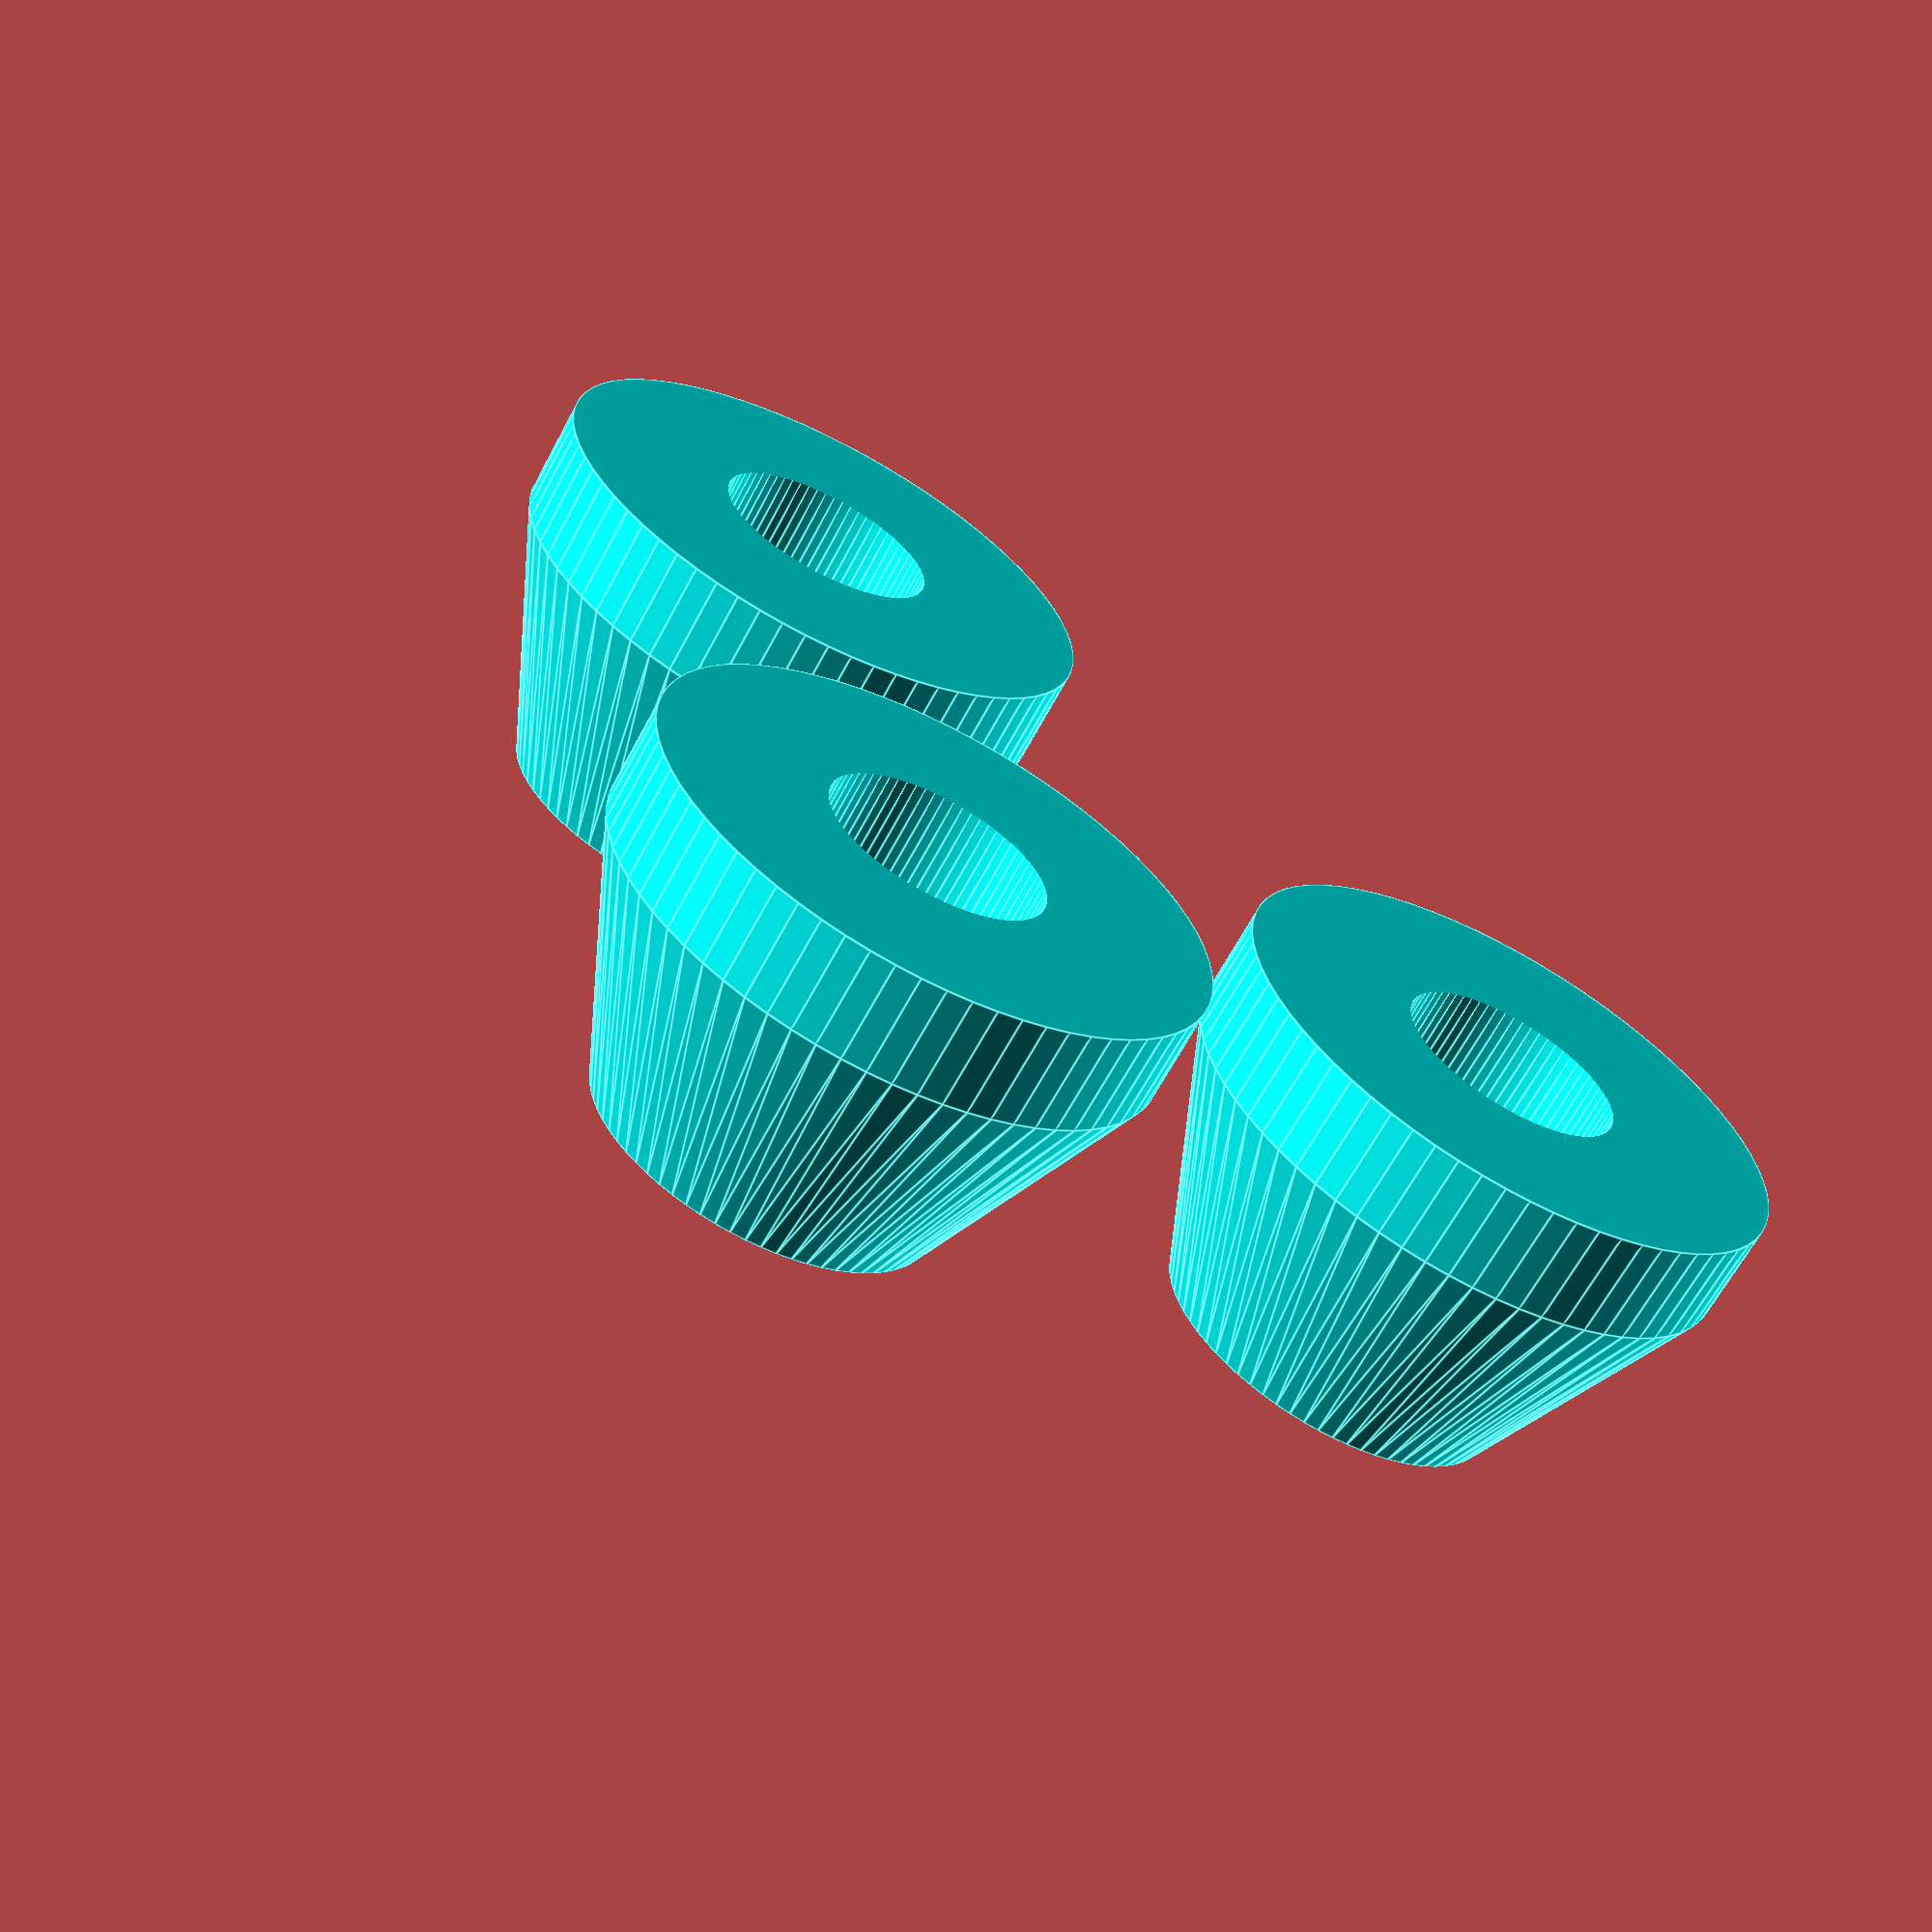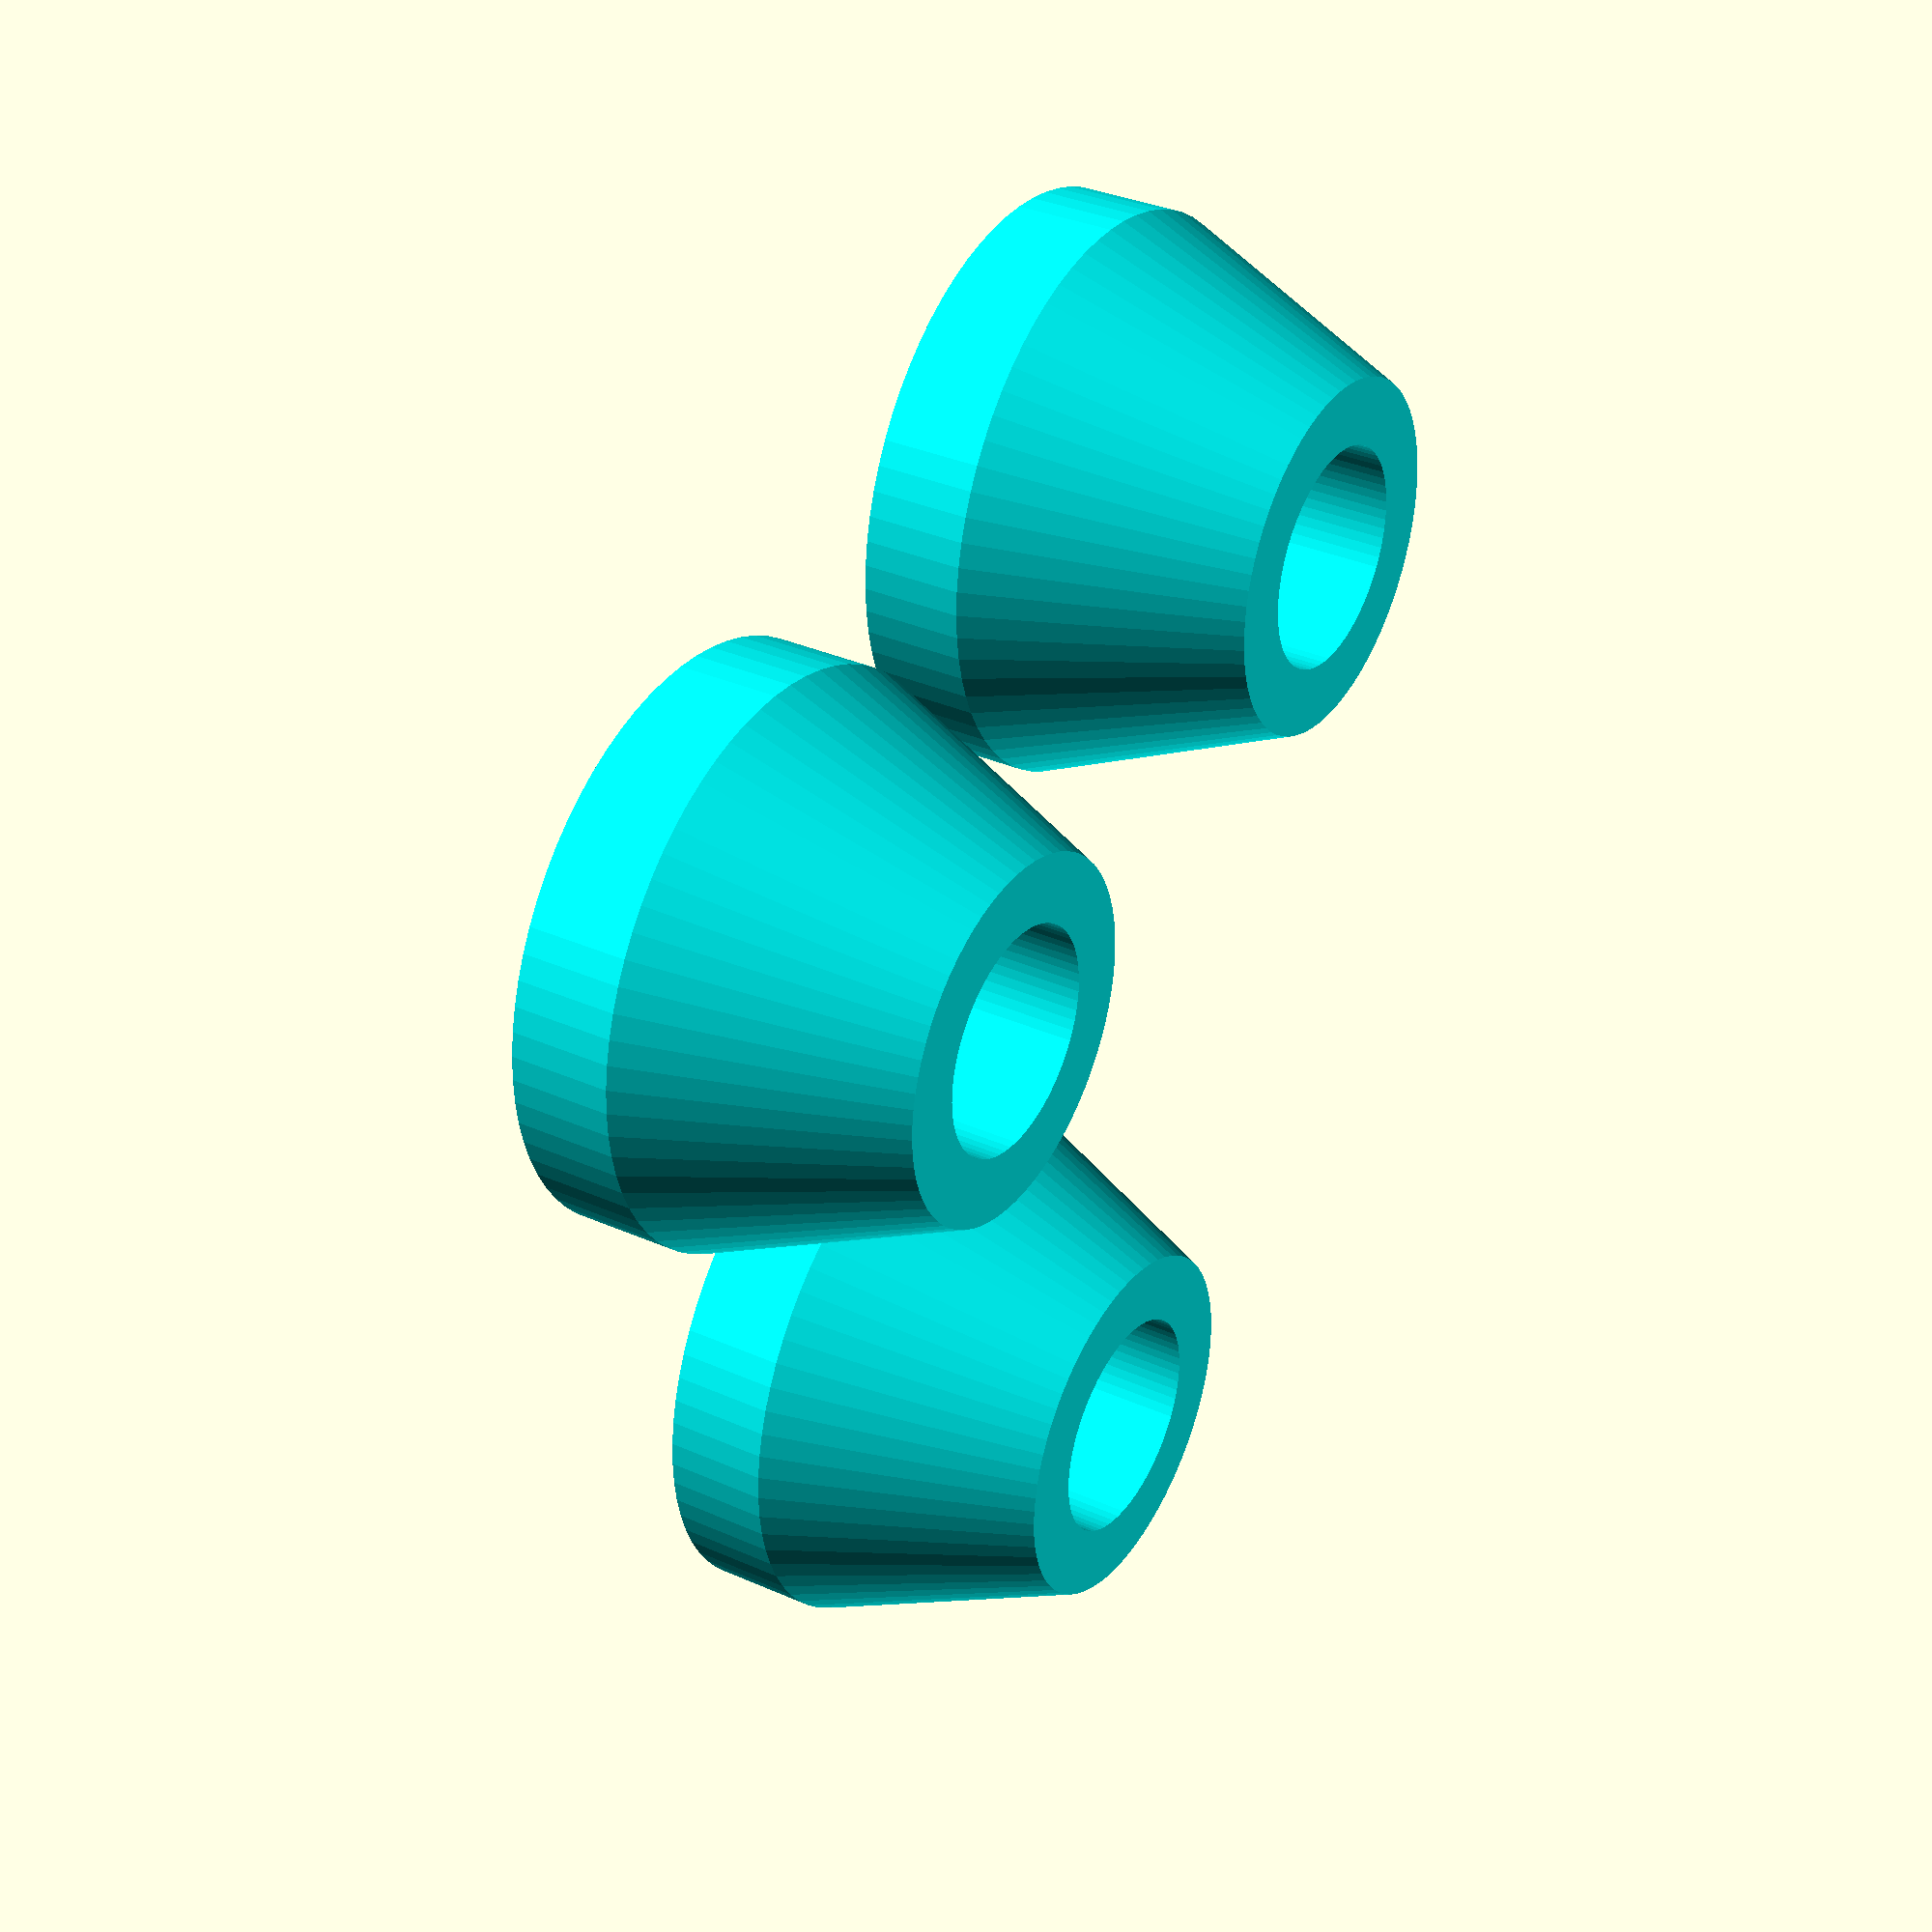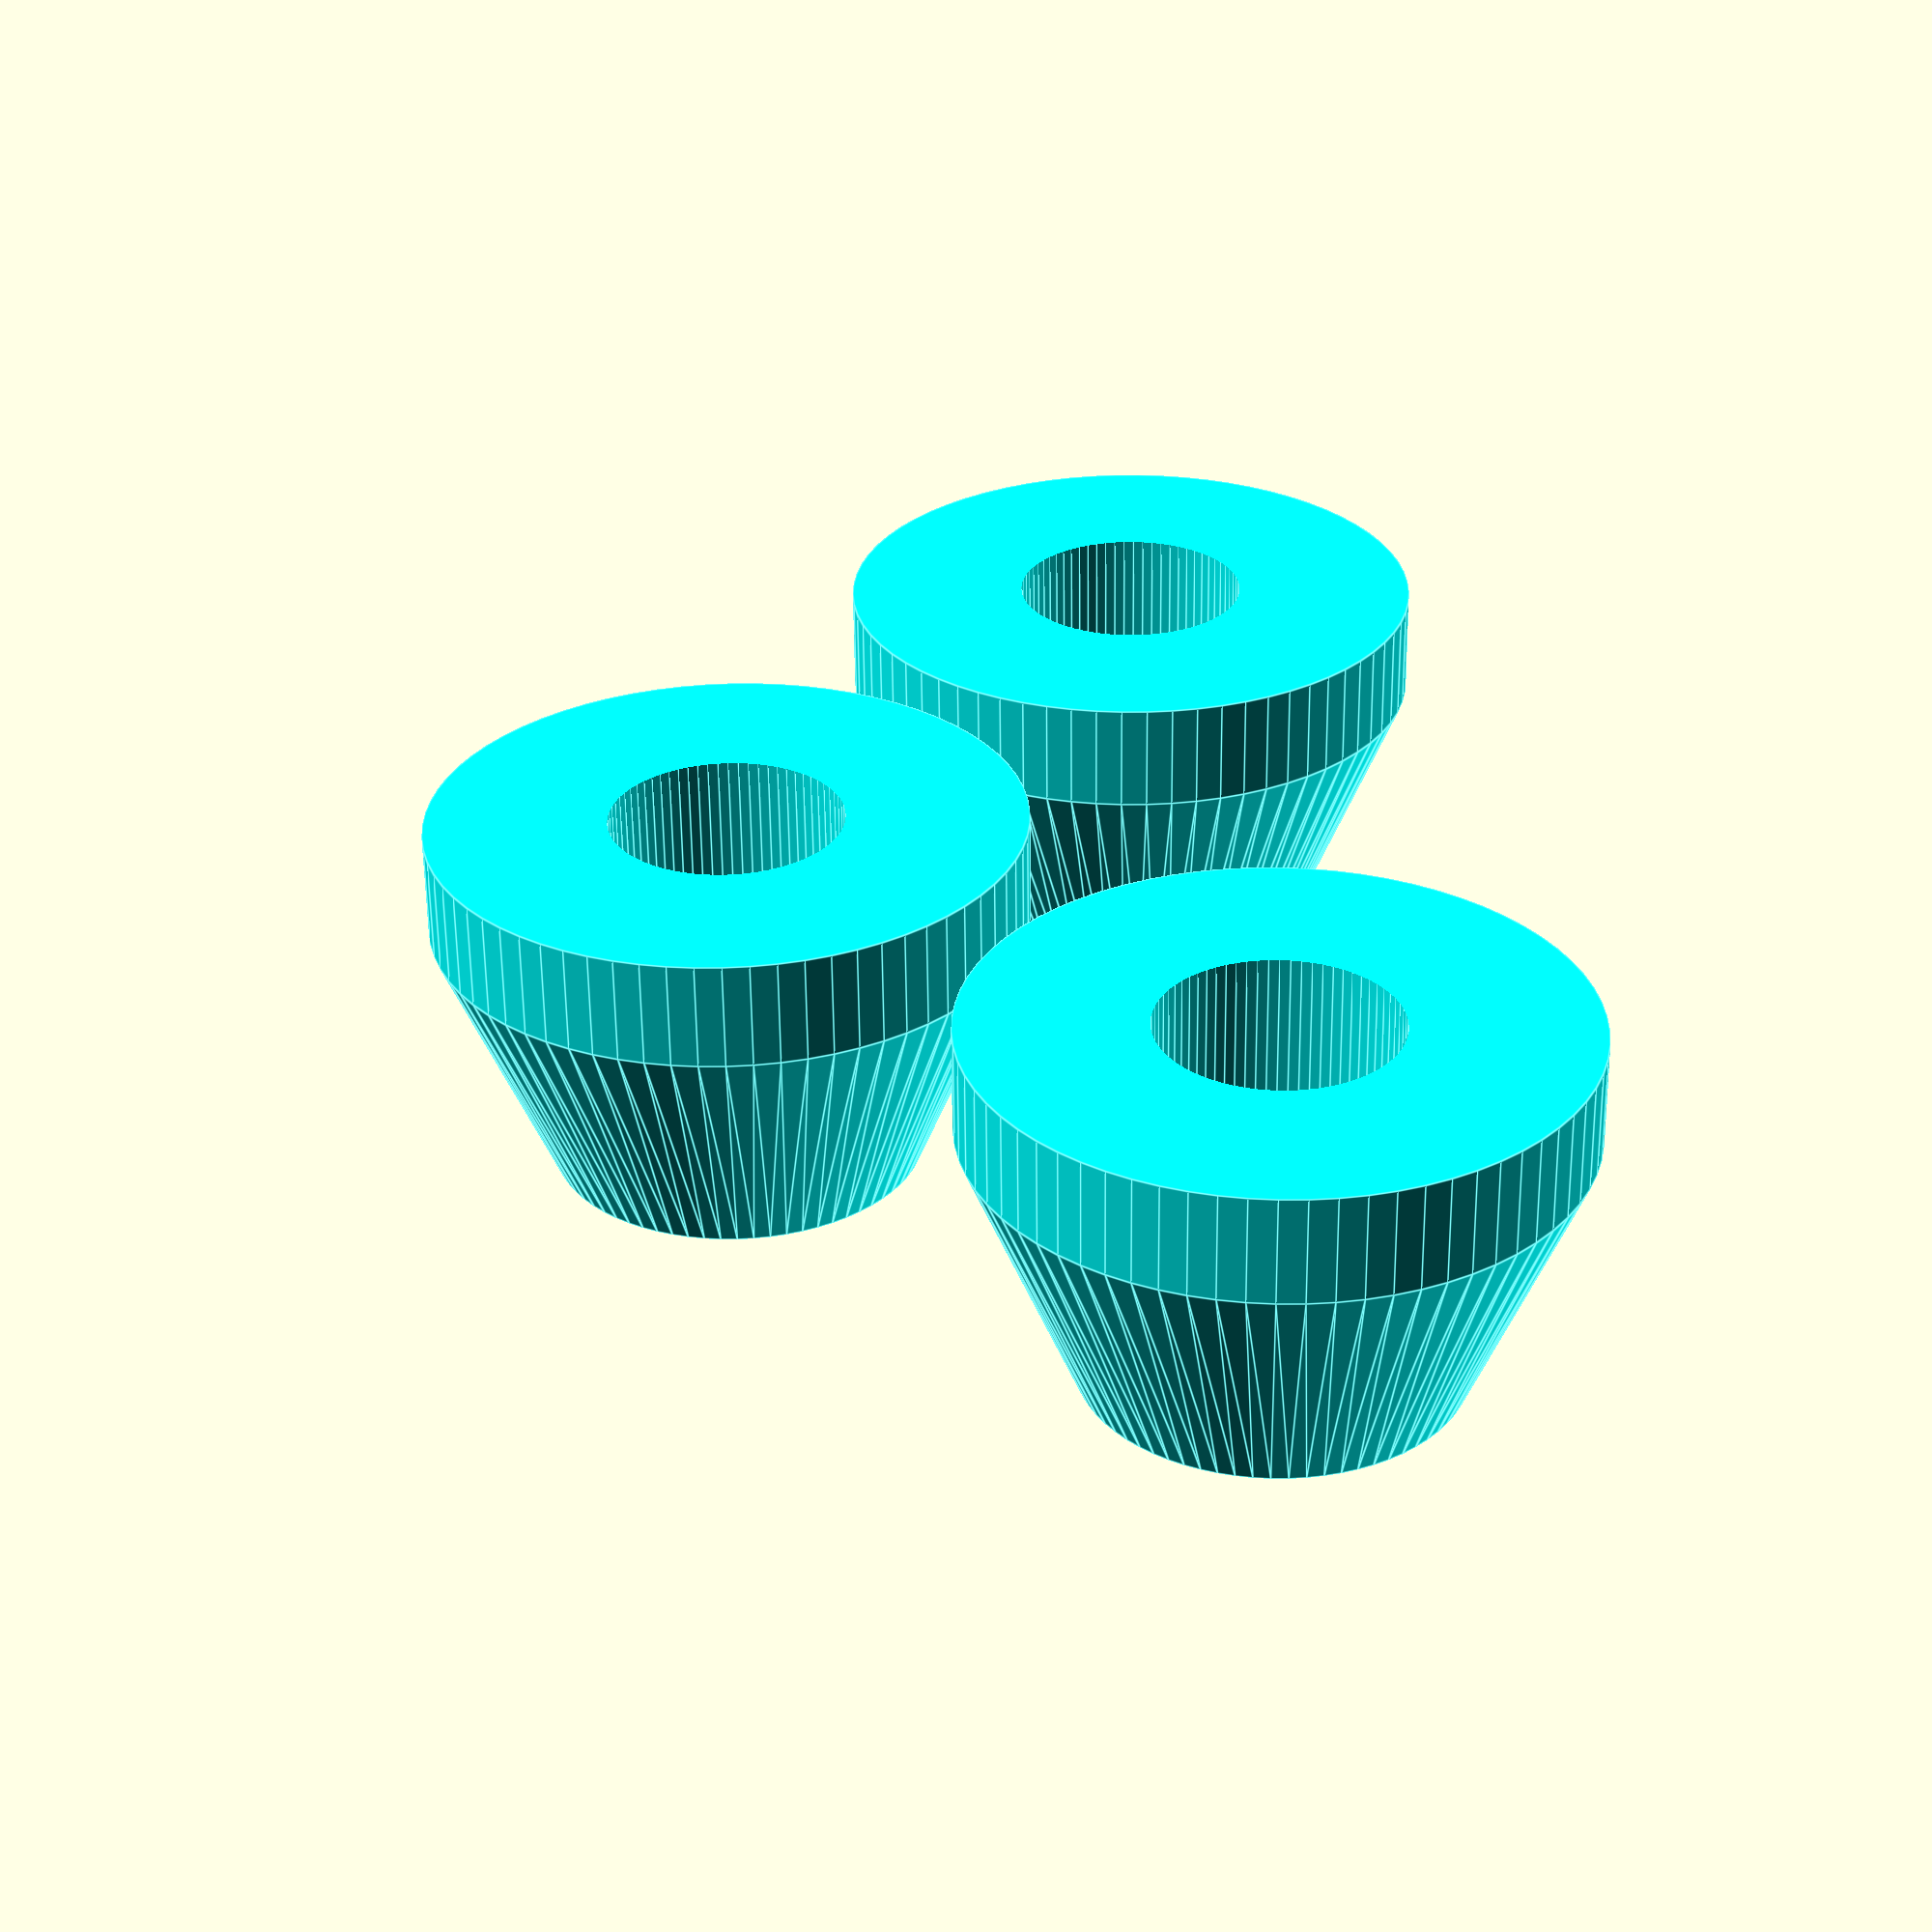
<openscad>
//Shim to replace multiple shims used with V-Slot Wheels & also create a wider shim
// 11/23/2015 By: David Bunch
//

//CUSTOMIZER VARIABLES

//1. Maximum Outside Diameter of Shim
ShimMaxOD = 14;

//2. Minimum Outside Diameter of Shim
ShimMinOD = 8.8;

//3. Height of Shim
ShimTotHt = 8.7;        //My print heights are usually about .3mm higher than specified

//4. Height of Base before Taper
SimBaseHt = 2.5;

//3. Diameter of Bolt Hole
M5 = 5.5;

//4. How Many shims to print (1,2,3 or 4)
Qty = 3;

//5. Resolution of Shim
iRes = 72;

TaperHt = ShimTotHt - SimBaseHt;        //Calculate height of Taper
$fn= iRes;

//CUSTOMIZER VARIABLES END

module TaperShim(S_ODBig = ShimMaxOD, S_ODSmall = ShimMinOD, S_THT = ShimTotHt, S_BHT = SimBaseHt)
{
    color("cyan")
    {
        difference()
        {
            union()
            {
                cylinder(d=S_ODBig,h=S_BHT);
                translate([0,0,S_BHT])
                cylinder(d1=S_ODBig,d2=S_ODSmall,h=S_THT-S_BHT);
            }
            translate([0,0,-.1])
            cylinder(d=M5,h=S_THT+.2);
        }
    }
}
if (Qty == 1)
{
    TaperShim();
}
if (Qty > 1)
{
    rotate([0,0,0])
    translate([ShimMaxOD-3,0,0])
    TaperShim();
    rotate([0,0,90])
    translate([ShimMaxOD-3,0,0])
    TaperShim();
    if (Qty > 2)
    {
        rotate([0,0,180])
        translate([ShimMaxOD-3,0,0])
        TaperShim();
        if (Qty > 3)
        {
            rotate([0,0,-90])
            translate([ShimMaxOD-3,0,0])
            TaperShim();
        }
    }
}
</openscad>
<views>
elev=63.8 azim=147.0 roll=152.1 proj=p view=edges
elev=326.5 azim=294.8 roll=301.3 proj=p view=solid
elev=240.4 azim=276.6 roll=359.3 proj=p view=edges
</views>
